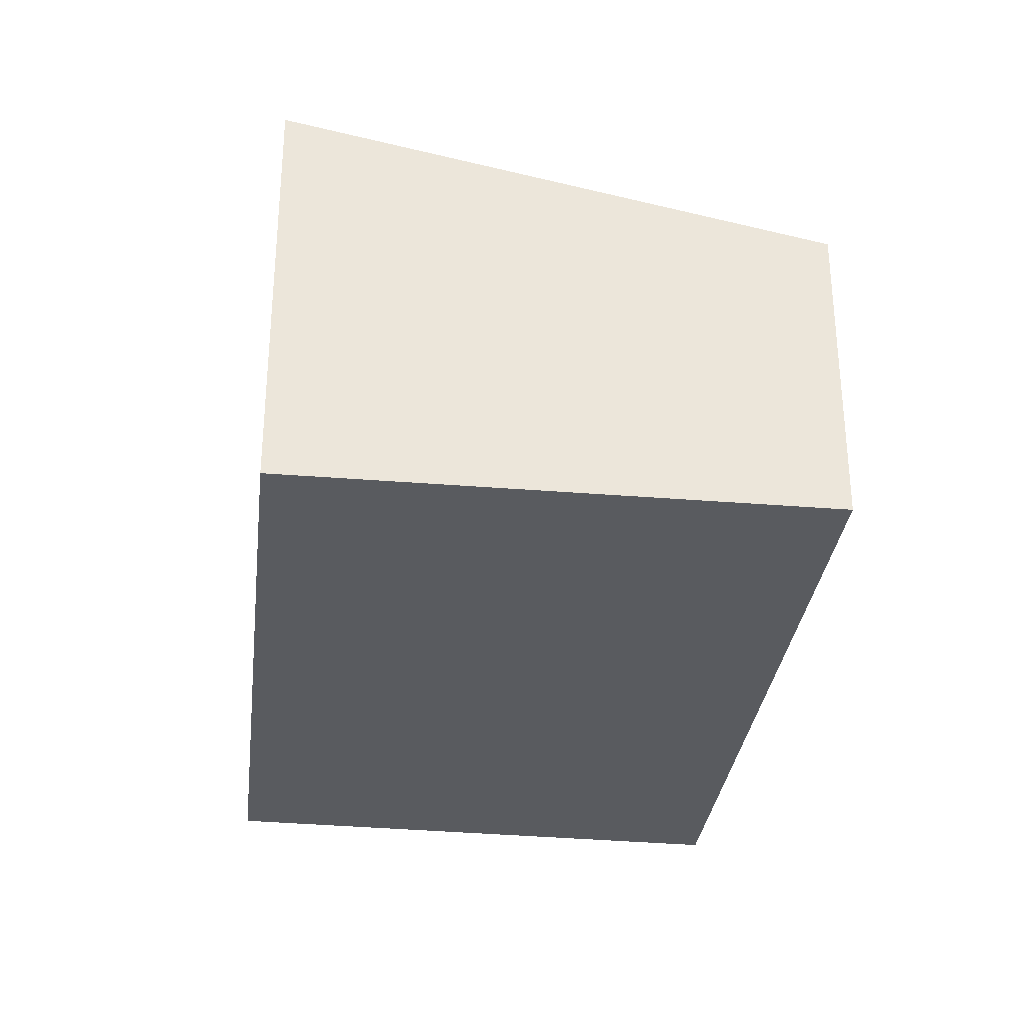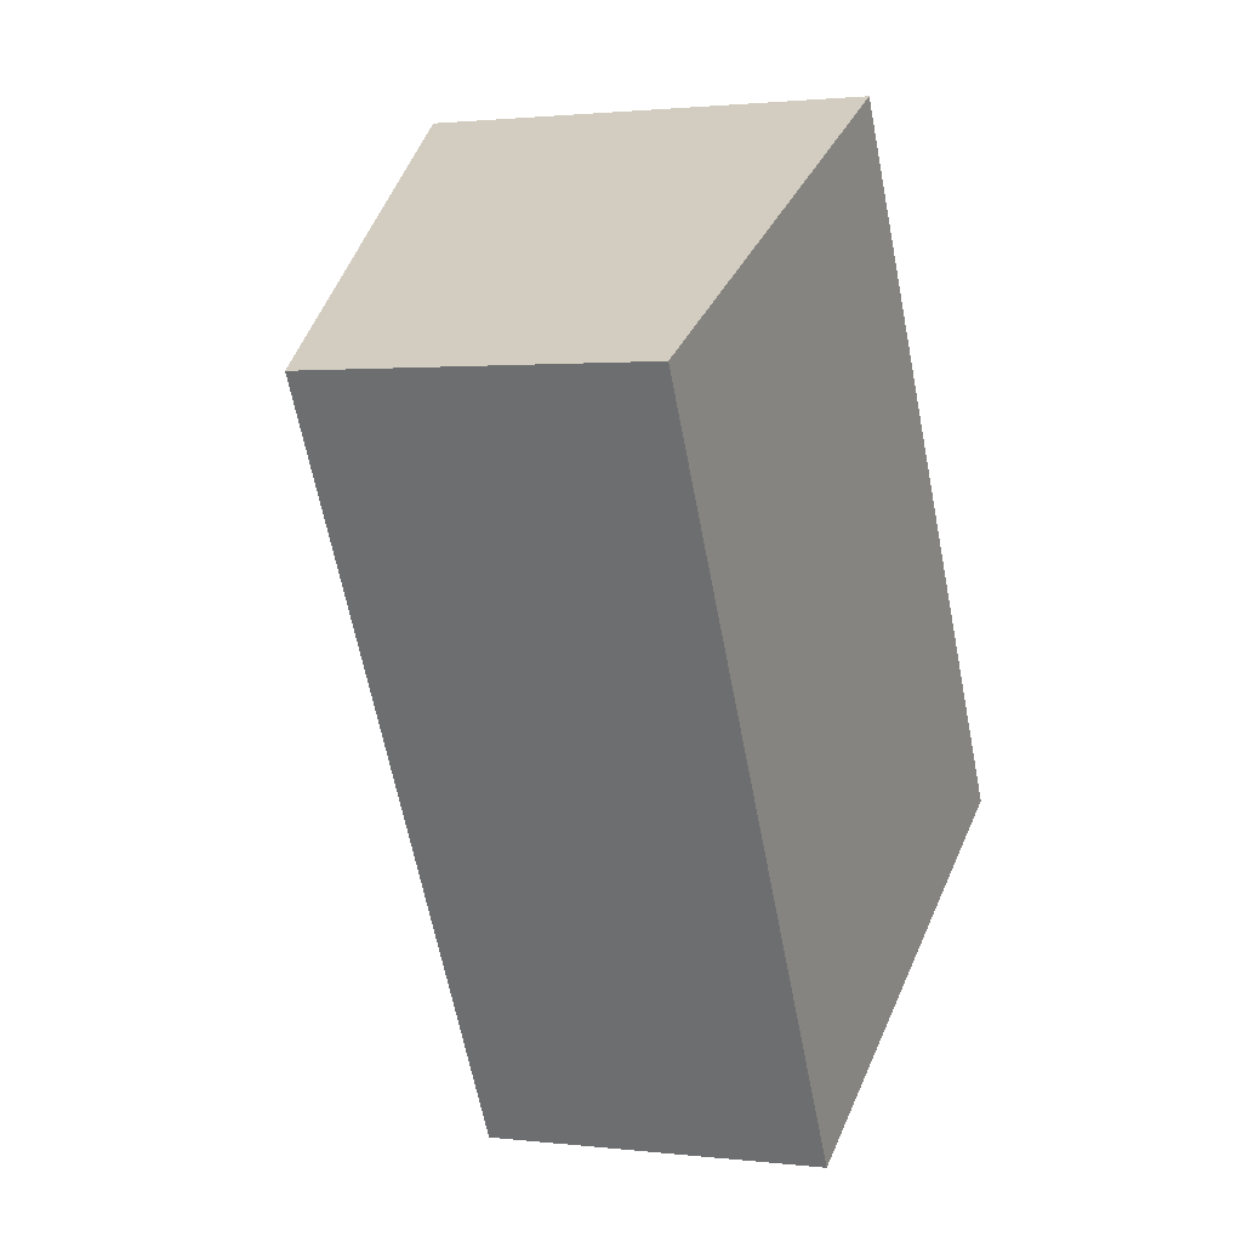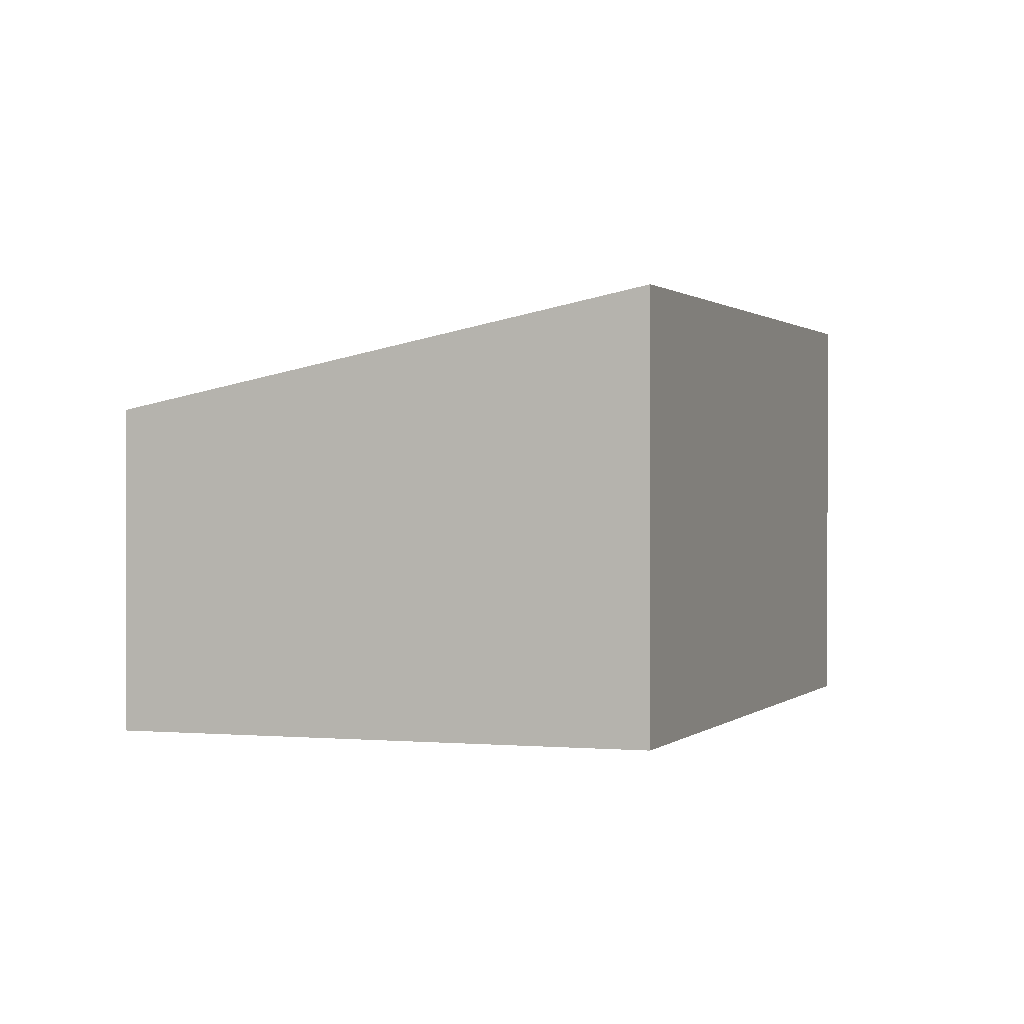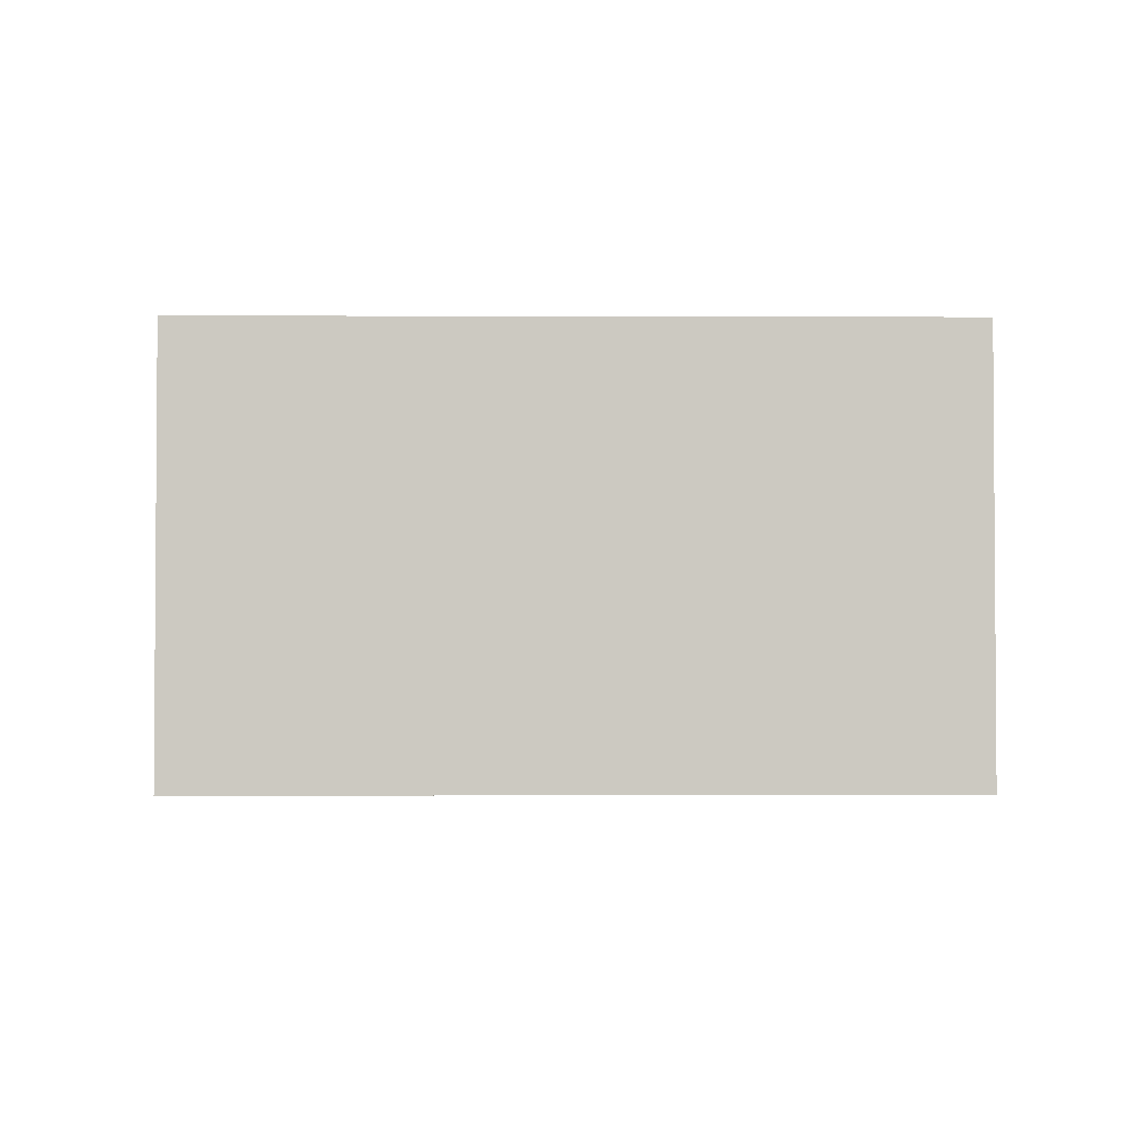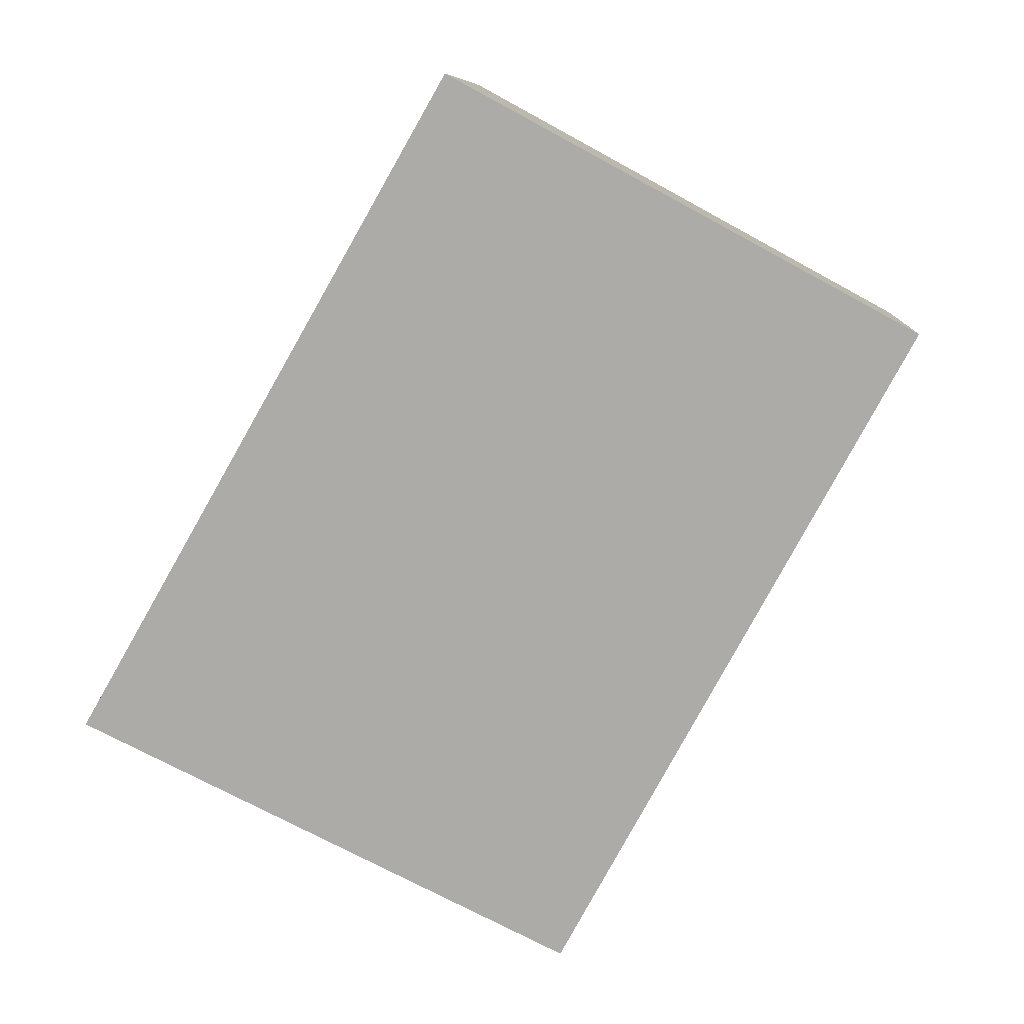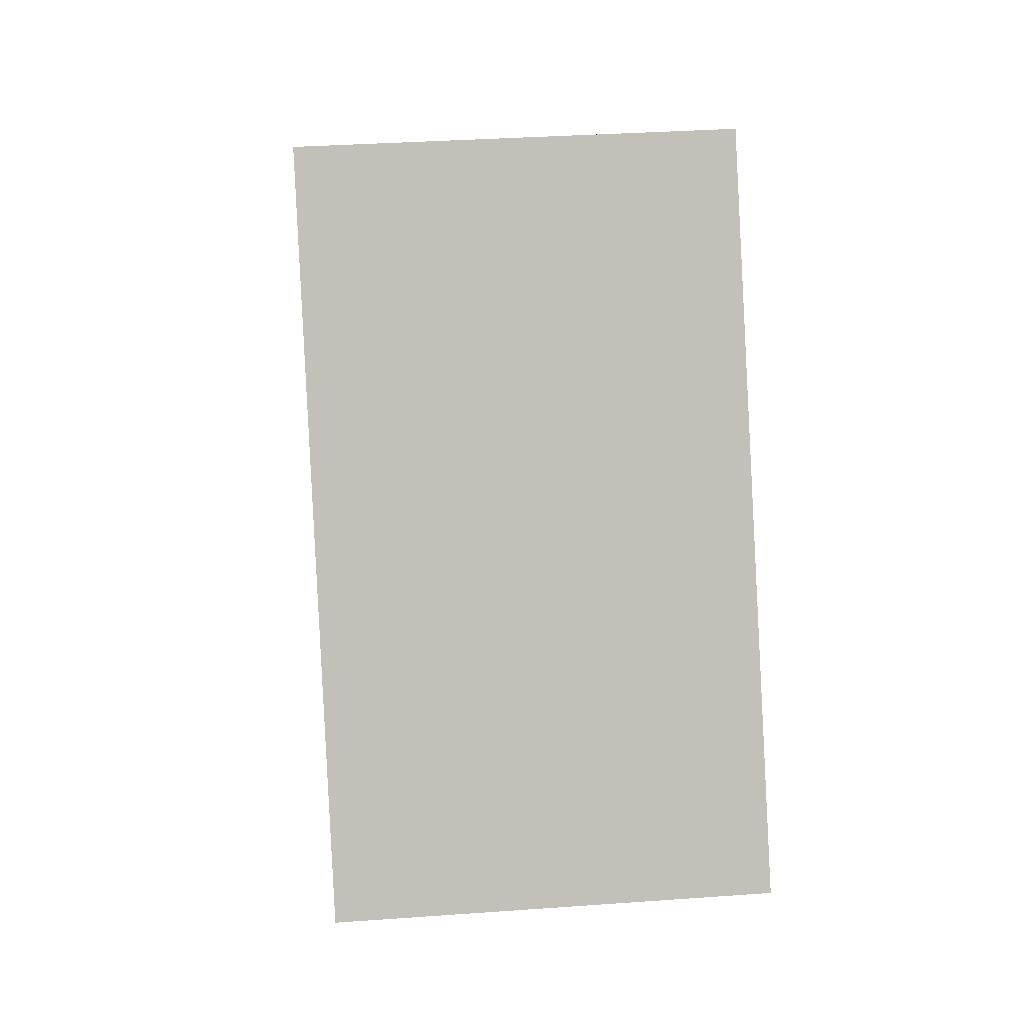
<metadata>
{"format":"obj","ext":"obj","renderer":"f3d","projection":"perspective","resolution":1024,"background":"white","views":[{"elev":-32.6,"azim":144.0,"up":"+Y"},{"elev":1.7,"azim":-67.2,"up":"+Z"},{"elev":0.5,"azim":-9.4,"up":"+Y"},{"elev":-2.7,"azim":58.4,"up":"+Y"},{"elev":8.8,"azim":-176.4,"up":"+Z"},{"elev":33.0,"azim":84.3,"up":"+Z"}]}
</metadata>
<code>
v  0 3.632 2.224e-16
v  9.625 4.899 -4.485
v  4.147 3.632 -7.59
v  5.402 4.871 2.952
v  9.625 2.746e-16 -4.485
v  4.147 4.648e-16 -7.59
v  0 0 0
v  5.402 -1.808e-16 2.952
g defaultobject
f 1 2 3
f 2 1 4
f 5 3 2
f 3 5 6
f 6 1 3
f 1 6 7
f 1 8 4
f 8 1 7
f 4 5 2
f 5 4 8
f 8 6 5
f 6 8 7

</code>
